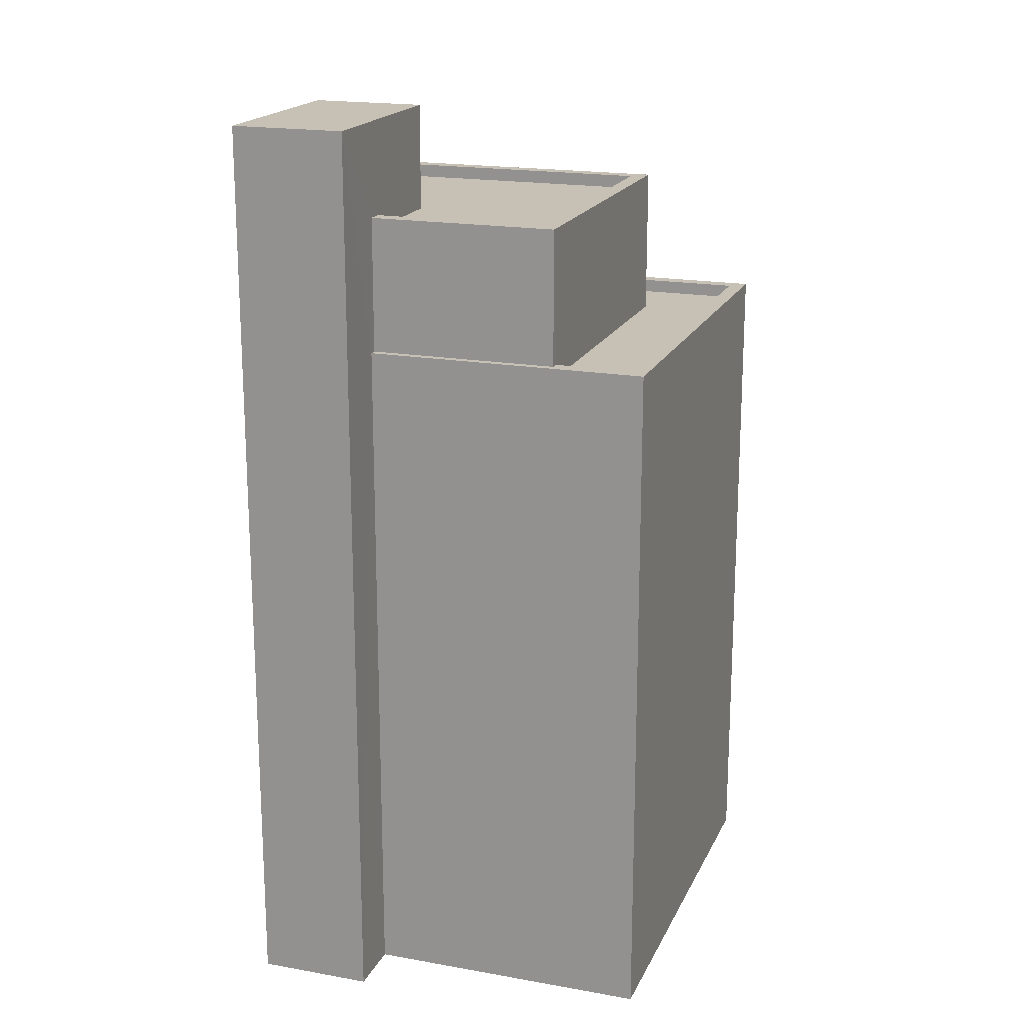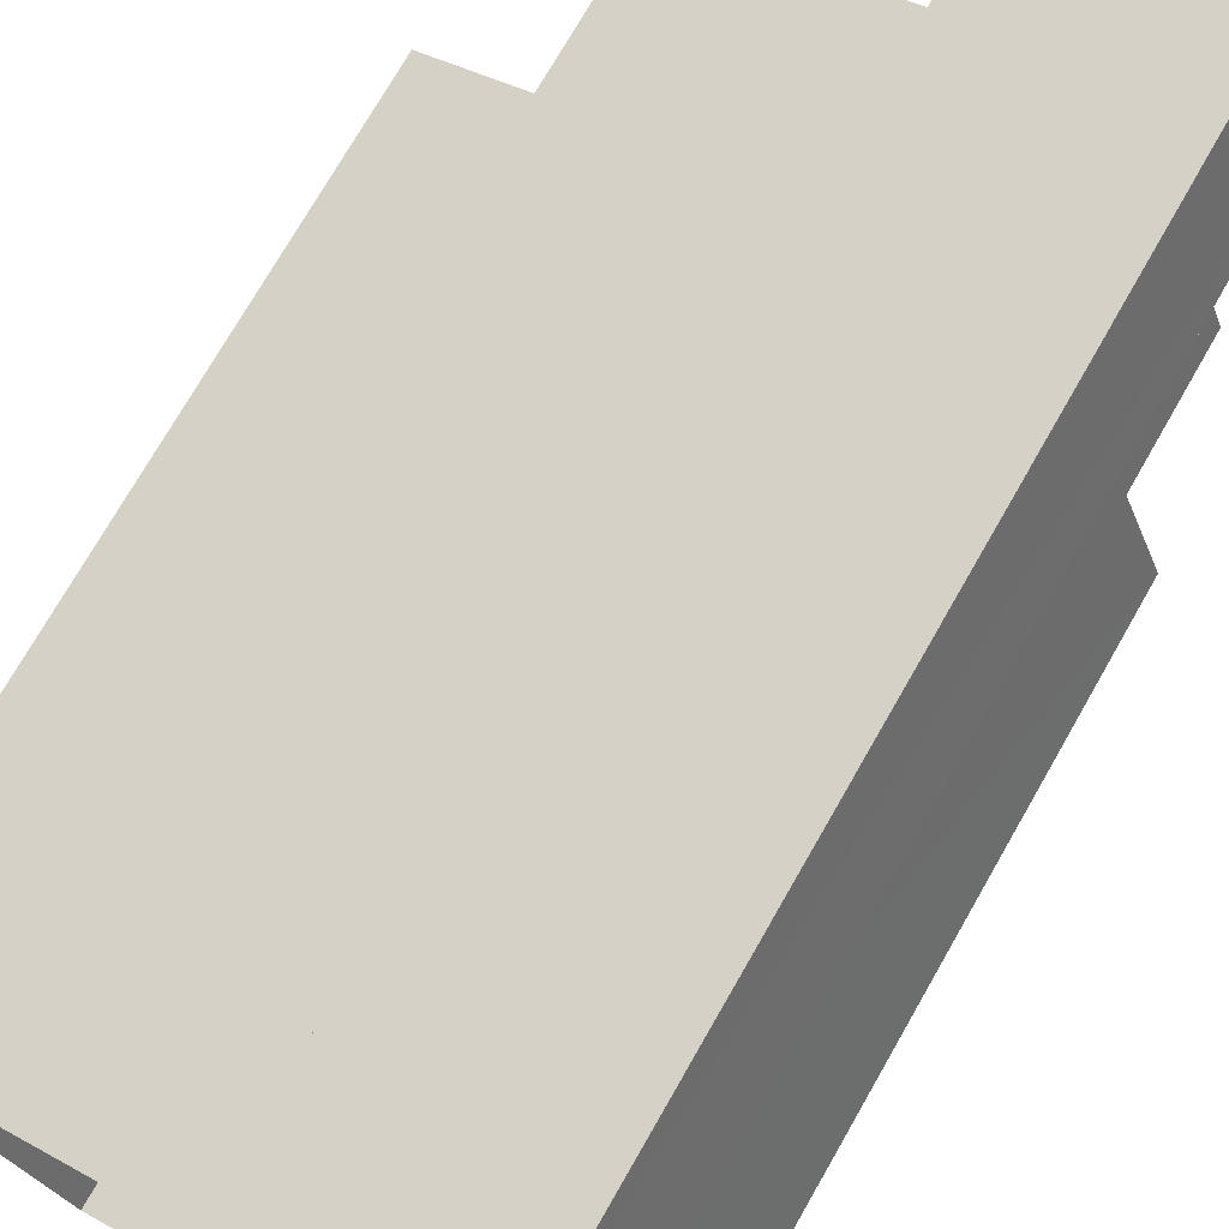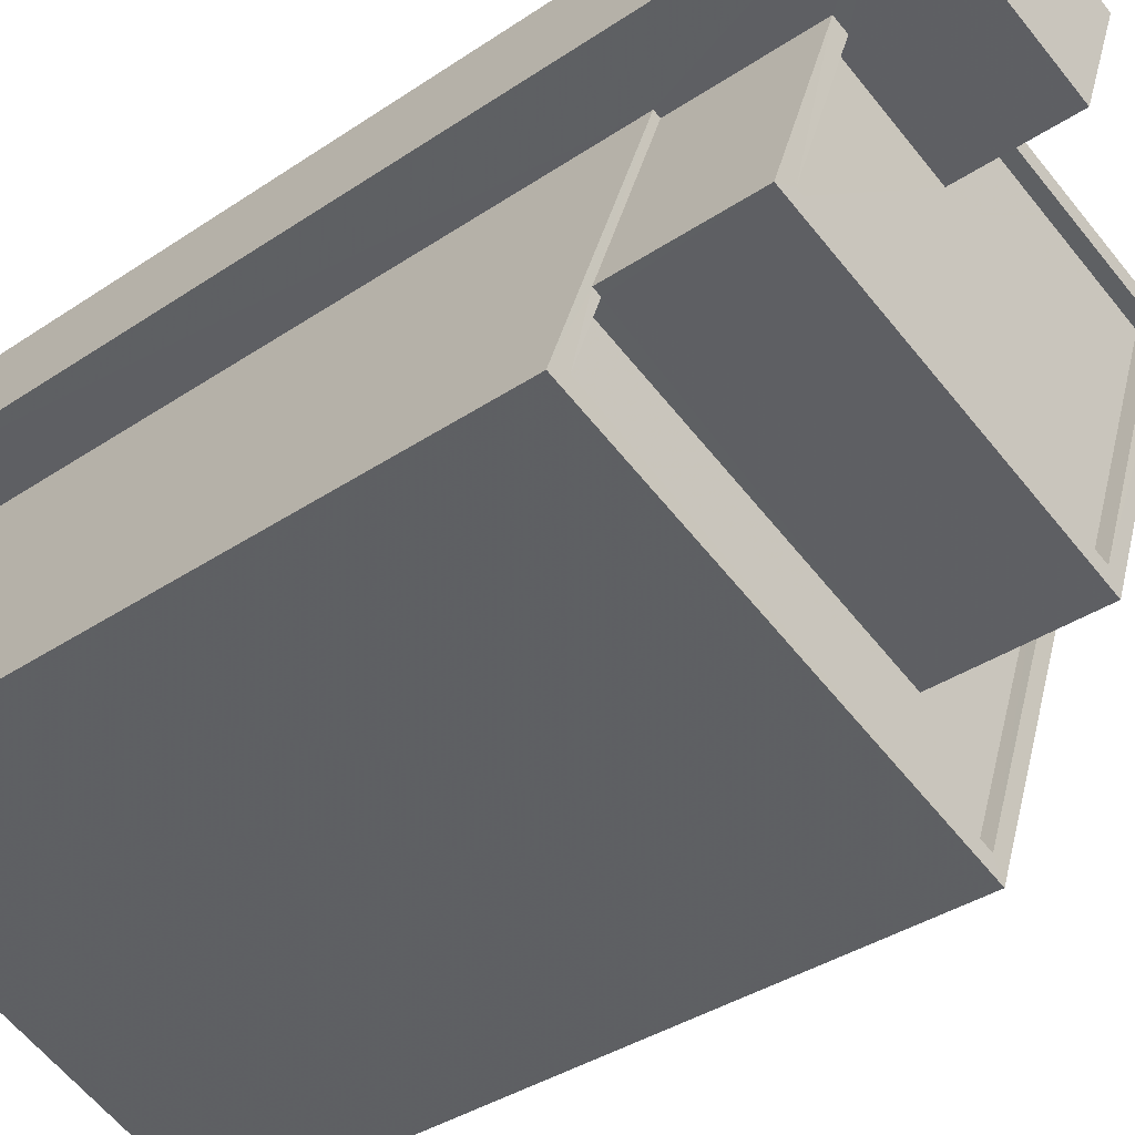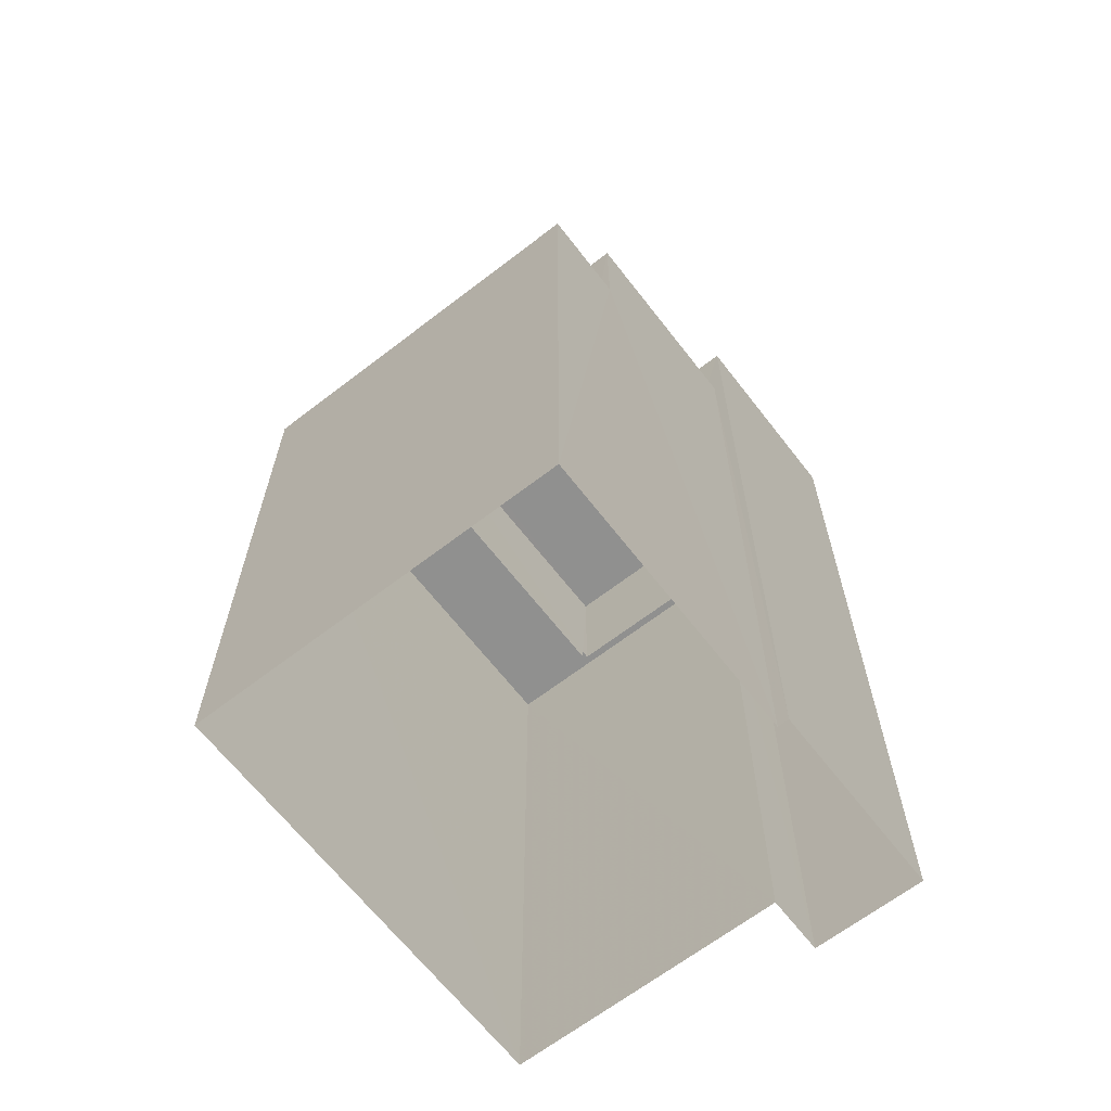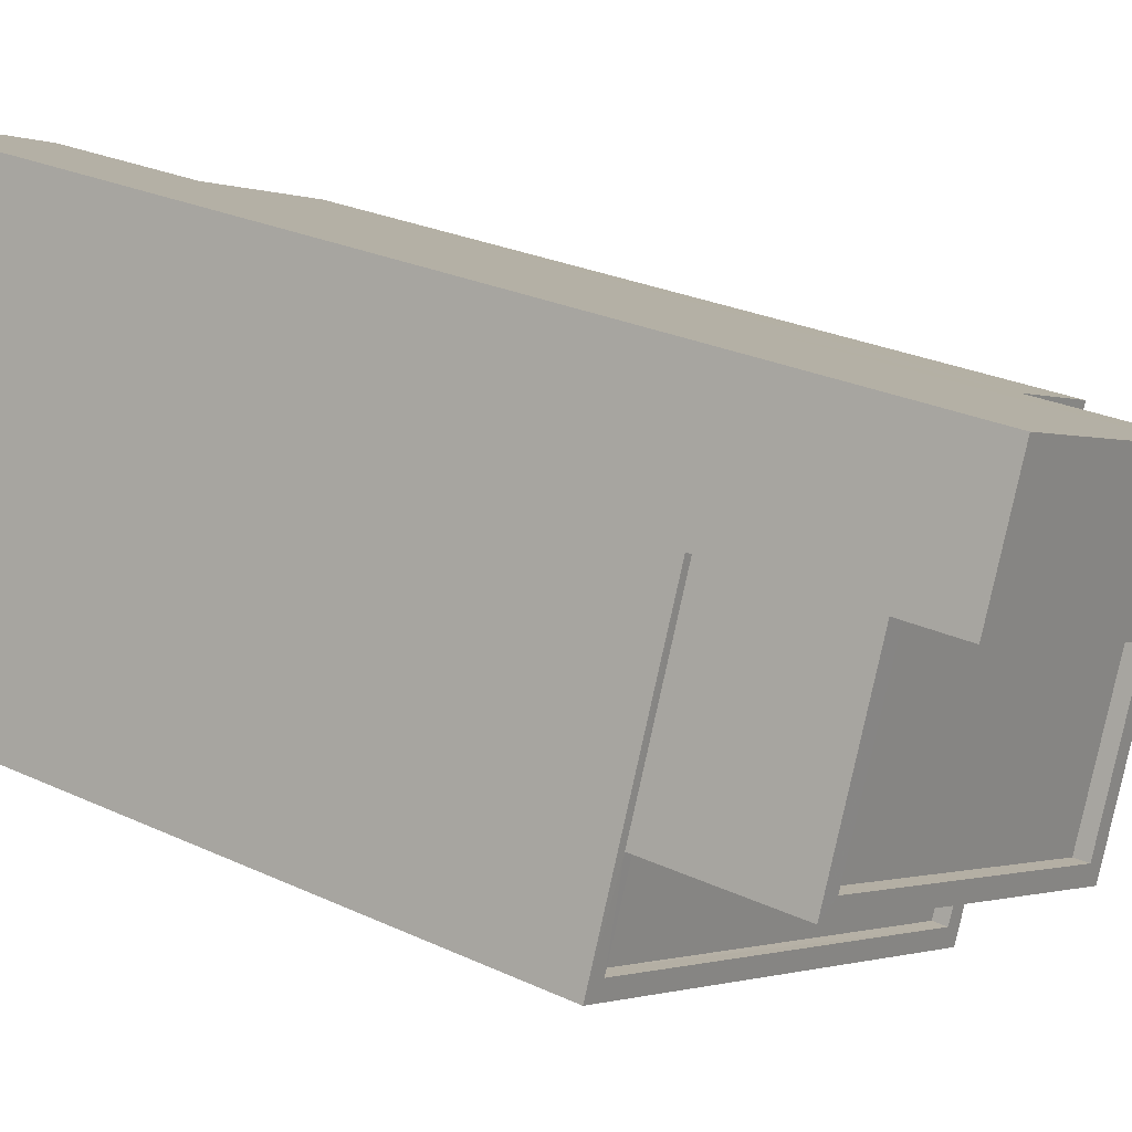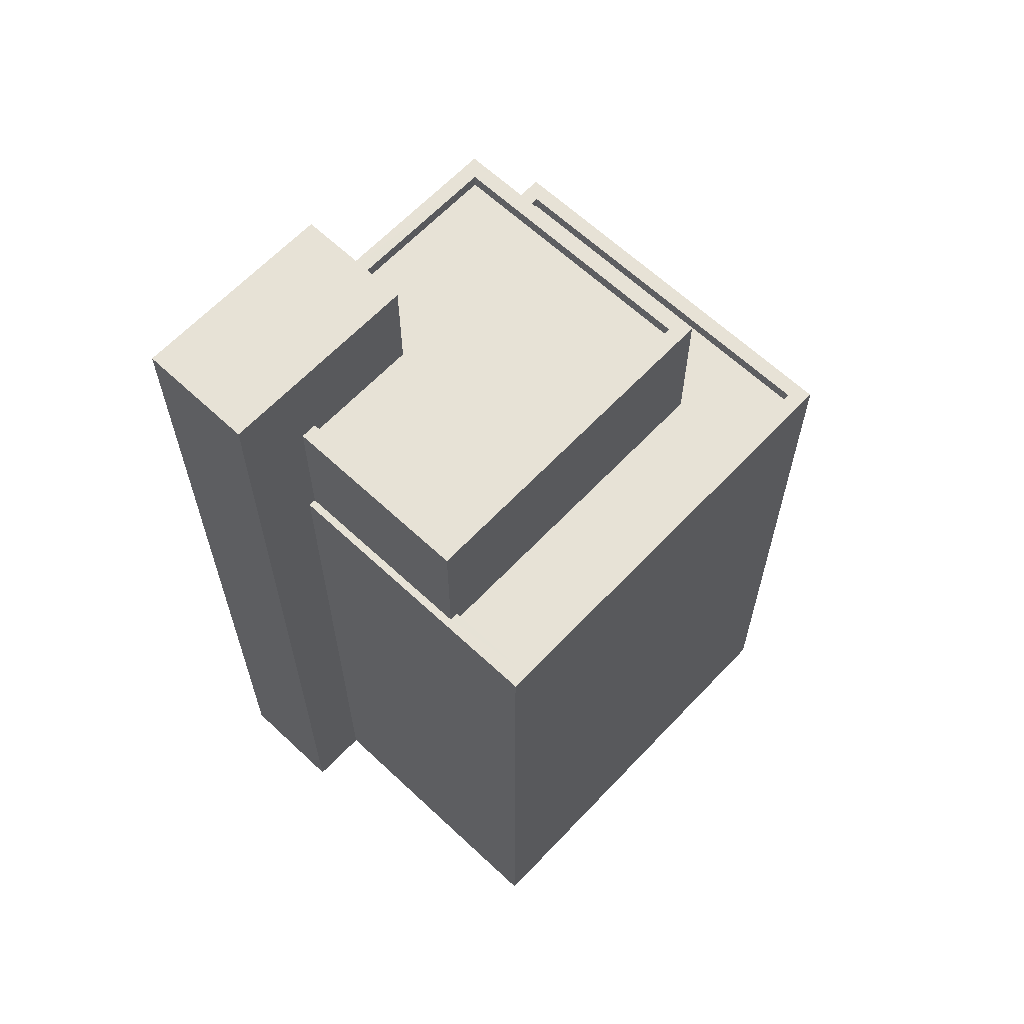
<metadata>
{"format":"obj","ext":"obj","renderer":"f3d","projection":"perspective","resolution":1024,"background":"white","views":[{"elev":18.6,"azim":-91.2,"up":"+Z"},{"elev":73.9,"azim":-150.2,"up":"+Y"},{"elev":-35.8,"azim":-48.2,"up":"+Y"},{"elev":-65.6,"azim":107.6,"up":"+Z"},{"elev":24.3,"azim":-51.7,"up":"+Y"},{"elev":63.8,"azim":-66.8,"up":"+Z"}]}
</metadata>
<code>
v -7441 -3.719e+04 21.81
v -7440 -3.718e+04 21.81
v -7440 -3.718e+04 4.512
v -7441 -3.719e+04 4.512
v -7437 -3.719e+04 21.81
v -7437 -3.719e+04 4.51
v -7437 -3.719e+04 4.51
v -7437 -3.719e+04 20.03
v -7437 -3.719e+04 19.78
v -7437 -3.719e+04 20.03
v -7437 -3.719e+04 19.78
v -7437 -3.719e+04 21.81
v -7440 -3.719e+04 4.512
v -7440 -3.719e+04 17.48
v -7439 -3.719e+04 20.04
v -7439 -3.719e+04 19.79
v -7440 -3.719e+04 17.48
v -7440 -3.719e+04 20.04
v -7433 -3.719e+04 19.78
v -7433 -3.719e+04 20.03
v -7435 -3.719e+04 20.03
v -7435 -3.719e+04 19.78
v -7440 -3.719e+04 19.79
v -7440 -3.719e+04 20.04
v -7435 -3.719e+04 17.22
v -7433 -3.719e+04 17.47
v -7435 -3.719e+04 20.03
v -7433 -3.719e+04 20.03
v -7433 -3.719e+04 17.22
v -7433 -3.719e+04 17.47
v -7441 -3.719e+04 17.23
v -7441 -3.719e+04 17.48
v -7441 -3.719e+04 17.48
v -7441 -3.719e+04 20.04
v -7431 -3.719e+04 4.508
v -7431 -3.719e+04 17.47
v -7434 -3.72e+04 17.47
v -7434 -3.72e+04 4.508
v -7442 -3.719e+04 17.48
v -7442 -3.719e+04 4.511
v -7441 -3.719e+04 17.48
v -7441 -3.719e+04 17.23
v -7432 -3.719e+04 17.22
v -7432 -3.719e+04 17.47
v -7434 -3.719e+04 17.47
v -7434 -3.719e+04 17.22
f 35 38 7
f 38 40 7
f 6 7 3
f 3 13 4
f 7 40 13
f 7 13 3
f 1 2 3
f 4 1 3
f 3 5 6
f 3 2 5
f 7 6 8
f 9 10 11
f 11 10 12
f 6 5 8
f 5 12 10
f 5 10 8
f 13 14 4
f 11 12 15
f 16 11 15
f 14 17 18
f 4 14 1
f 15 12 1
f 18 15 1
f 14 18 1
f 9 19 20
f 10 9 20
f 21 19 22
f 21 20 19
f 21 22 23
f 24 21 23
f 15 24 23
f 16 15 23
f 25 26 27
f 27 26 28
f 25 29 26
f 28 26 30
f 31 25 32
f 33 32 34
f 34 32 27
f 32 25 27
f 17 34 18
f 17 33 34
f 8 28 30
f 8 30 7
f 30 35 7
f 30 36 35
f 37 38 35
f 36 37 35
f 37 39 40
f 38 37 40
f 13 39 14
f 13 40 39
f 31 41 42
f 31 32 41
f 29 43 44
f 26 29 44
f 45 43 46
f 45 44 43
f 42 45 46
f 42 41 45
f 5 2 1
f 12 5 1
f 19 11 22
f 22 11 23
f 19 9 11
f 23 11 16
f 15 18 24
f 28 8 20
f 18 34 24
f 8 10 20
f 28 21 27
f 21 34 27
f 24 34 21
f 28 20 21
f 31 42 25
f 29 25 43
f 43 25 46
f 25 42 46
f 17 14 33
f 36 30 44
f 14 39 33
f 30 26 44
f 36 44 37
f 41 39 37
f 32 33 41
f 45 41 37
f 44 45 37
f 33 39 41

</code>
